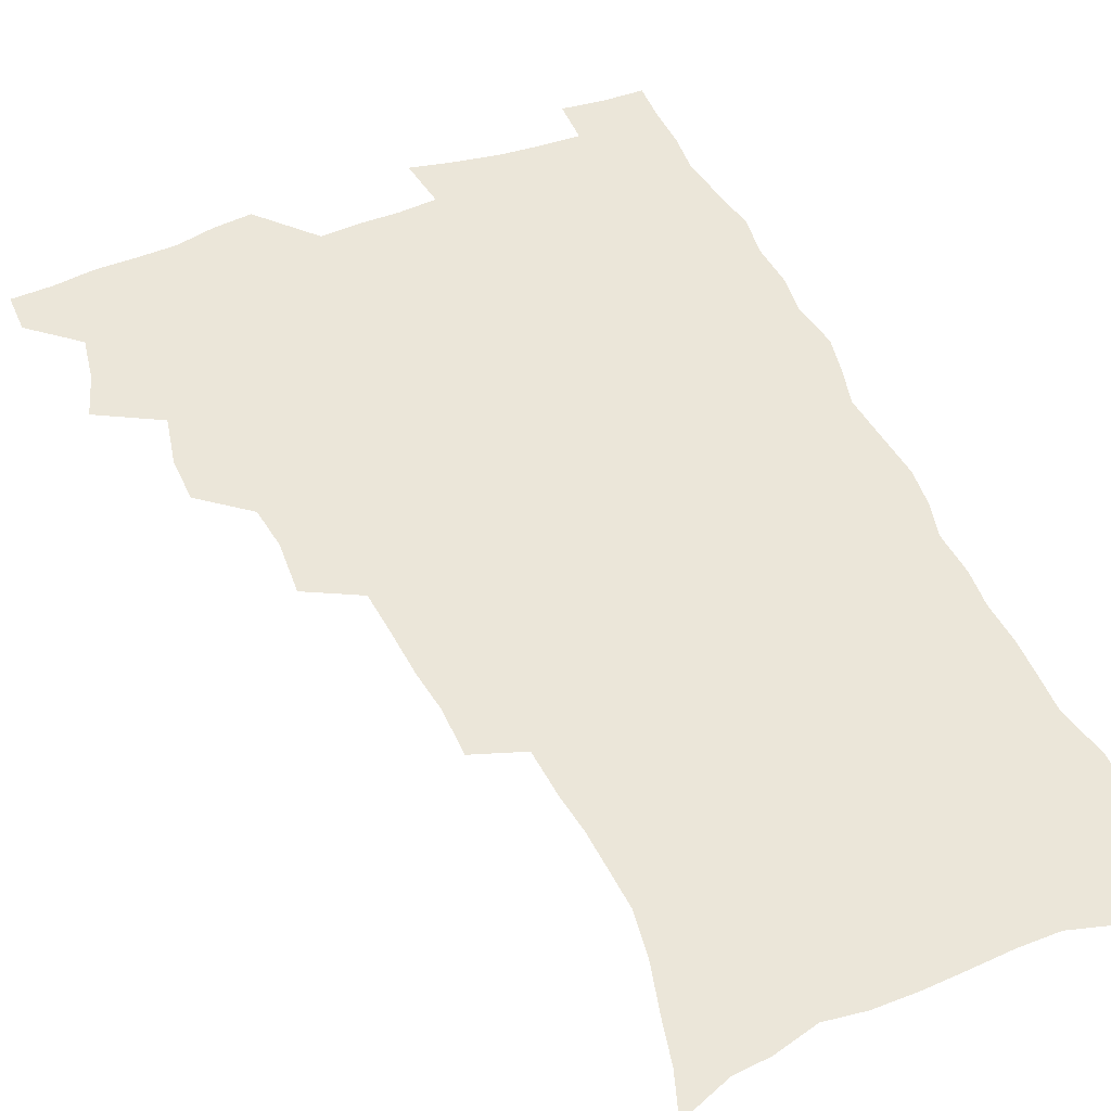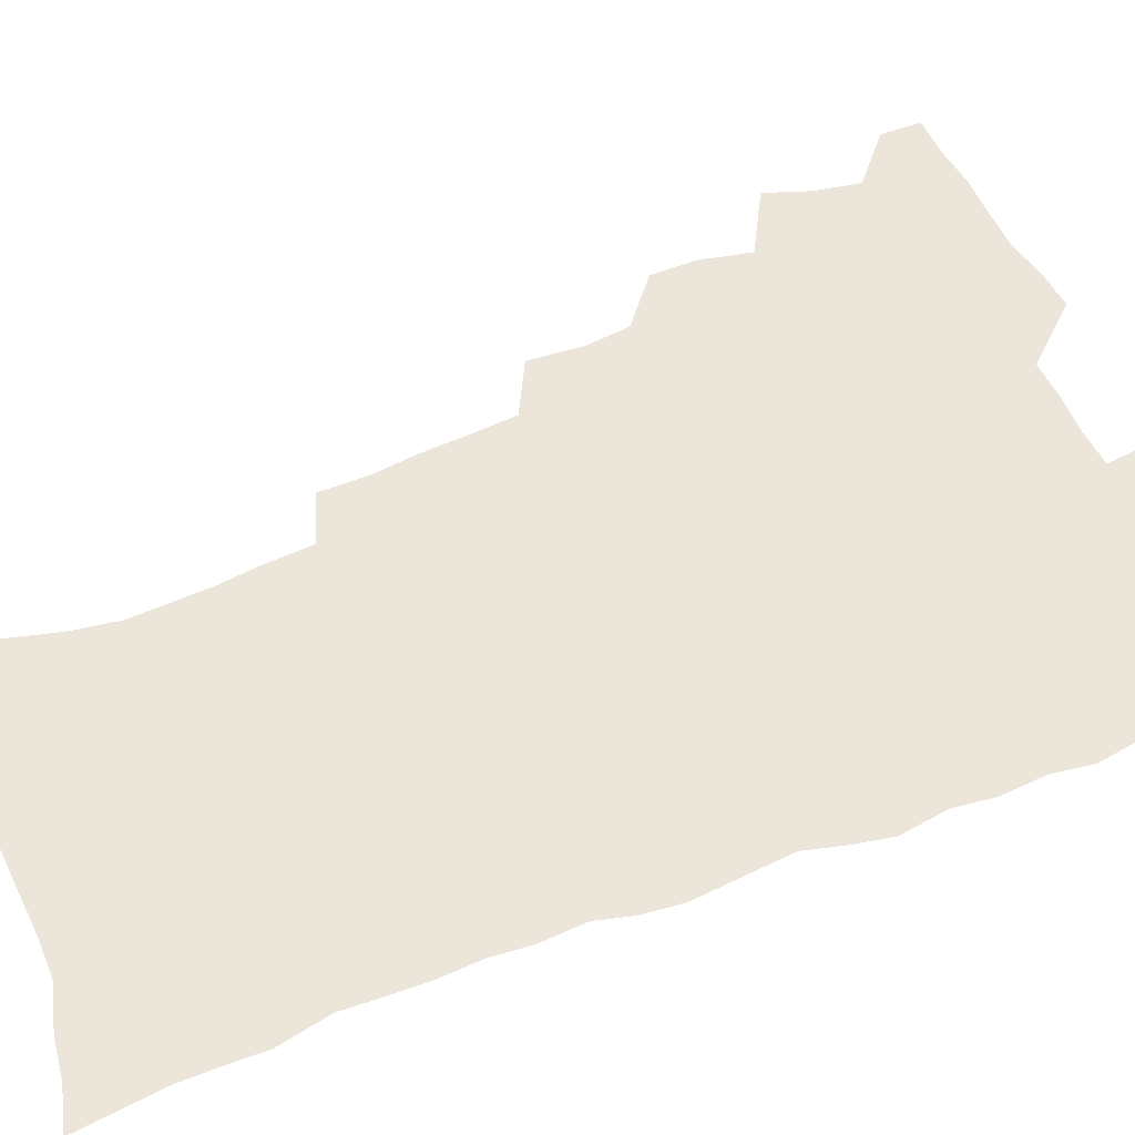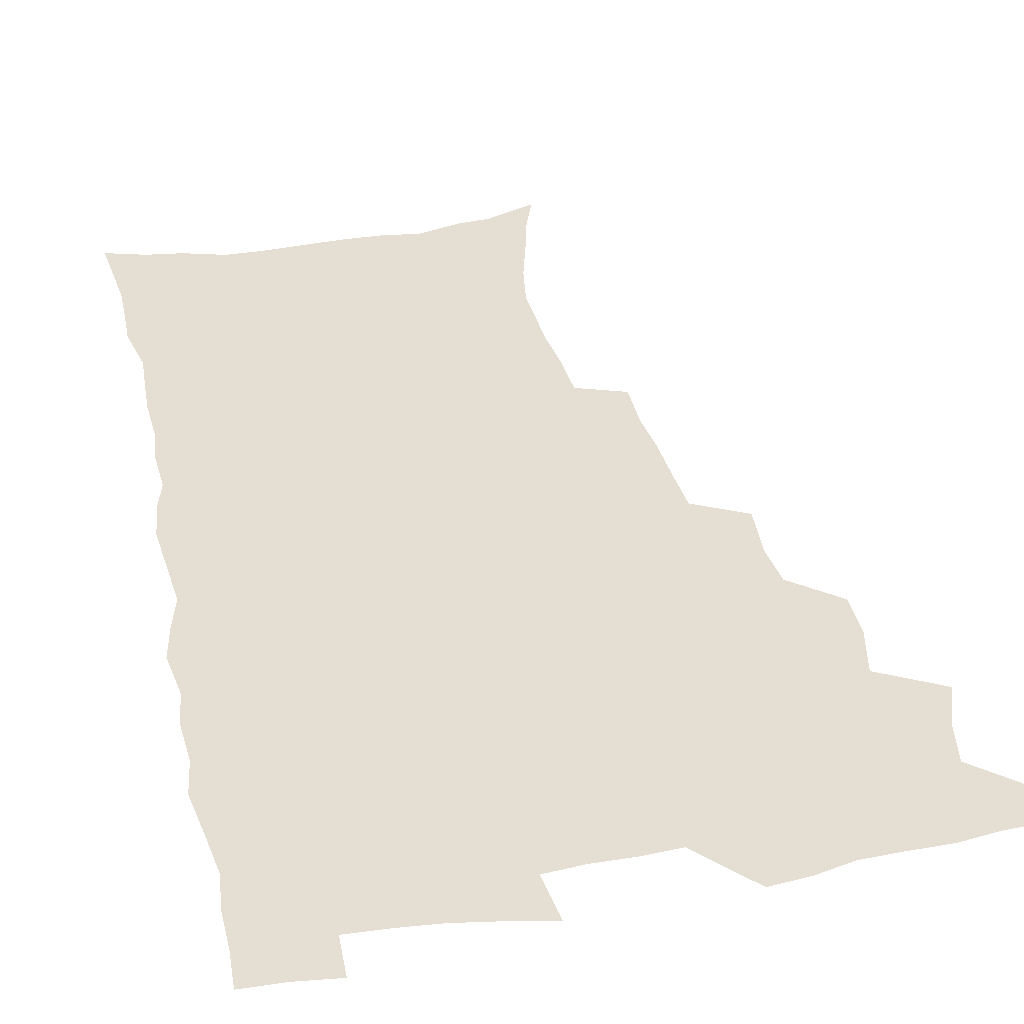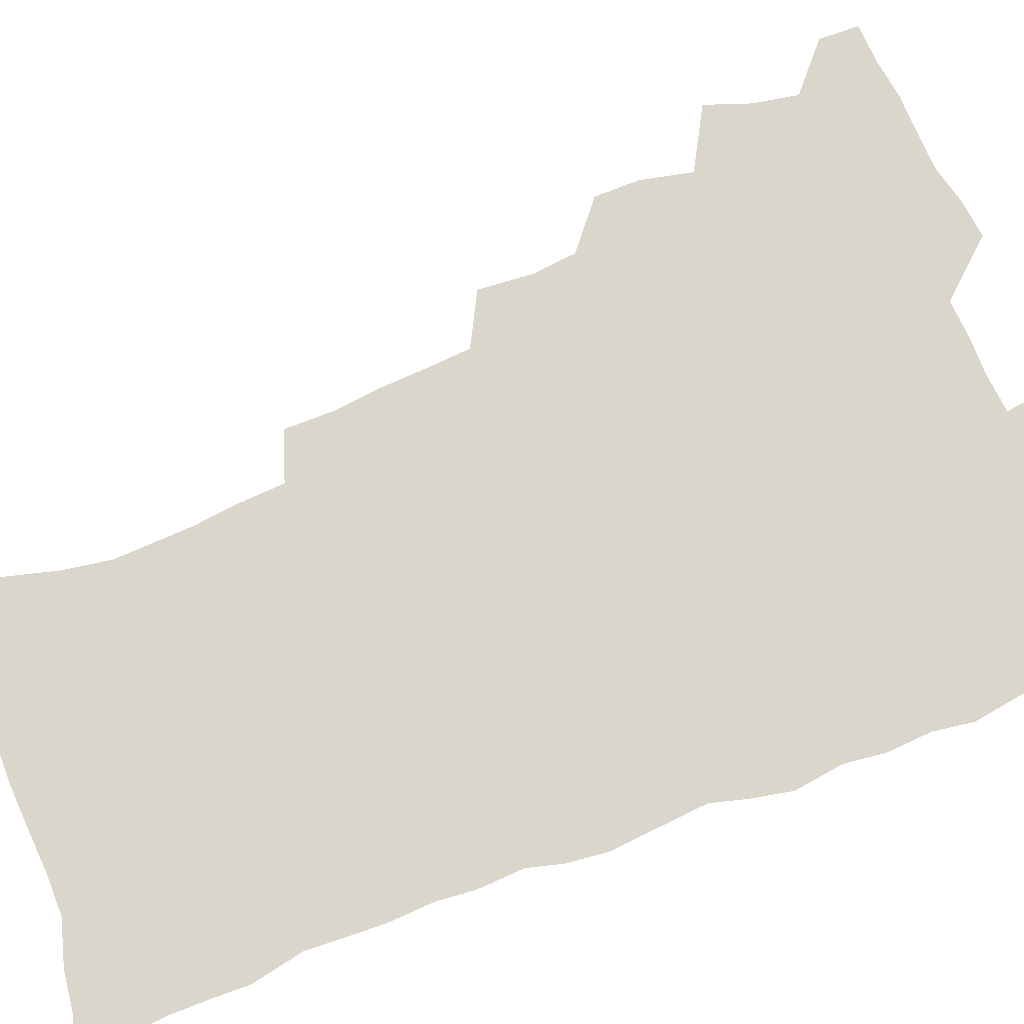
<metadata>
{"format":"obj","ext":"obj","renderer":"f3d","projection":"perspective","resolution":1024,"background":"white","views":[{"elev":48.0,"azim":-23.5,"up":"+Z"},{"elev":55.9,"azim":67.5,"up":"+Z"},{"elev":36.9,"azim":167.9,"up":"+Z"},{"elev":74.1,"azim":68.6,"up":"+Z"}]}
</metadata>
<code>
v 480.1 537.9 0
v 480.5 552.8 0
v 488.4 490 0
v 494.2 506.3 0
v 497.2 522.8 0
v 497.3 537.8 0
v 495.8 553.5 0
v 506.7 441.9 0
v 506.6 458.5 0
v 510.7 477.4 0
v 514.7 494 0
v 512.4 508.1 0
v 514.1 523.3 0
v 513.2 538 0
v 510.4 555.6 0
v 523.9 391.6 0
v 525.5 411.9 0
v 523.7 427.8 0
v 527.5 447.2 0
v 527.6 463.4 0
v 527.3 478.7 0
v 528.6 494.3 0
v 529.4 509.3 0
v 529.4 523.6 0
v 528.5 537.9 0
v 525.6 555.7 0
v 546.9 312.6 0
v 546.9 331.3 0
v 545 347 0
v 544.1 364.2 0
v 542.9 381.5 0
v 542.1 398.9 0
v 542.1 416.2 0
v 545.1 435.5 0
v 543.2 449.6 0
v 544.6 465.7 0
v 545.3 481 0
v 543.9 495.3 0
v 544.5 509.8 0
v 544 524.3 0
v 542.7 539.1 0
v 540.4 556.3 0
v 552 176.8 0
v 557.6 192.6 0
v 561.3 208.2 0
v 566.1 226.6 0
v 568.9 243.9 0
v 568.3 258.1 0
v 567.7 273.4 0
v 565.9 288.1 0
v 564.9 306.1 0
v 564.1 323.9 0
v 562.4 339.3 0
v 561.5 355.6 0
v 560.4 371.7 0
v 559.6 388.1 0
v 559.9 405.4 0
v 559.7 421.7 0
v 559.4 437 0
v 561.3 453.8 0
v 560 467.4 0
v 560.6 482.3 0
v 561.6 496.5 0
v 559.8 510.8 0
v 558.5 525.6 0
v 557.1 540.9 0
v 554.6 559.7 0
v 570.7 184.2 0
v 572.3 197.4 0
v 579.6 219.2 0
v 581.8 236 0
v 582.6 251.8 0
v 582.5 267.3 0
v 581 281.1 0
v 579.1 295.2 0
v 579.6 314.8 0
v 578.7 330.8 0
v 577.7 346.1 0
v 577.2 362.3 0
v 575.5 376.6 0
v 575.8 393.8 0
v 574.5 408.1 0
v 575.4 424.9 0
v 574.8 439.4 0
v 575.3 454.7 0
v 575.3 469 0
v 575.6 483.4 0
v 575.1 497.3 0
v 575.4 511 0
v 573.9 525.4 0
v 572.1 541.2 0
v 569 561.2 0
v 583.6 185.4 0
v 590.8 207.4 0
v 594.5 226.5 0
v 594.8 240.9 0
v 596.3 259.4 0
v 595.3 272.7 0
v 593.9 286.4 0
v 593.6 303.8 0
v 592.4 318.5 0
v 591.1 332.8 0
v 592.2 351.9 0
v 591.1 365.8 0
v 590 380.5 0
v 589.8 396.4 0
v 590 411.8 0
v 590.2 427.3 0
v 589.5 441.2 0
v 589.6 455.8 0
v 590.5 470.8 0
v 590.1 484.1 0
v 589.5 497.9 0
v 589.1 511.8 0
v 588 526.4 0
v 587.1 540.9 0
v 599.8 189.8 0
v 604.5 210 0
v 606.7 227.9 0
v 607.6 244.4 0
v 607.8 260.2 0
v 607.1 274.4 0
v 606.6 290.5 0
v 606.1 306.2 0
v 605.6 322.7 0
v 605.6 339.7 0
v 604.7 351.8 0
v 604.3 368.3 0
v 604 383.7 0
v 604.4 400 0
v 603.7 413.1 0
v 603.9 428.3 0
v 603.6 442.4 0
v 603.6 456.5 0
v 603.8 470.6 0
v 603.9 484.4 0
v 604.1 498.1 0
v 603.4 512.1 0
v 602.2 527 0
v 601.3 541.8 0
v 614 187.9 0
v 618.4 212.9 0
v 619.6 230.7 0
v 619.8 245.9 0
v 620 262.5 0
v 619.5 277 0
v 618.9 291.5 0
v 618.7 309 0
v 618.4 326 0
v 618 340.7 0
v 617.6 353.9 0
v 617.4 369.6 0
v 617.2 384.5 0
v 617.1 399.8 0
v 617 412.8 0
v 617.4 429.3 0
v 617.2 442.8 0
v 617.6 457.5 0
v 617.7 471.2 0
v 617.6 484.6 0
v 617.8 498.3 0
v 617.8 511.9 0
v 617.7 525.6 0
v 616.1 541.6 0
v 629.5 187.8 0
v 631.5 211.9 0
v 632.1 230.9 0
v 632.3 247.5 0
v 632.2 263.7 0
v 631.9 278.4 0
v 631.5 294.7 0
v 631.1 309.9 0
v 630.9 325.7 0
v 630.6 340.6 0
v 630.4 355.1 0
v 630.3 369.8 0
v 630.3 385.6 0
v 630.3 399.6 0
v 630.4 414.2 0
v 630.6 429.6 0
v 630.7 443.1 0
v 631 457.3 0
v 631.2 471 0
v 631.3 484.6 0
v 631.6 498.3 0
v 631.6 511.9 0
v 631.6 525.5 0
v 630.3 542.9 0
v 627.9 562.3 0
v 645 188.7 0
v 645 213.1 0
v 644.7 230.9 0
v 644.8 245.9 0
v 644.4 263.4 0
v 644.3 279.1 0
v 643.9 294.4 0
v 643.4 311.3 0
v 643.3 325.9 0
v 643.3 339.7 0
v 643.3 354.2 0
v 643.2 370.4 0
v 643.3 385.1 0
v 643.5 399.5 0
v 643.7 414 0
v 643.8 429 0
v 644.2 442.8 0
v 644.4 457.1 0
v 644.8 470.8 0
v 645.2 485 0
v 645.5 498.4 0
v 645.5 511.8 0
v 645.6 526 0
v 645.4 541.4 0
v 644.1 558.7 0
v 660.3 189.6 0
v 658.6 211.6 0
v 657.8 228.9 0
v 657.2 245.6 0
v 658.7 257.5 0
v 656.7 277.4 0
v 656.5 293.1 0
v 656.1 308.7 0
v 655.8 324.9 0
v 655.9 339.7 0
v 656 354.2 0
v 656.1 369.3 0
v 656.3 384 0
v 656.9 397.9 0
v 657 412.9 0
v 657.6 427.1 0
v 657.8 441.8 0
v 658.5 455.5 0
v 658.5 470.2 0
v 658.8 484.2 0
v 659 498.1 0
v 659.6 512 0
v 659.8 526 0
v 660.3 540.1 0
v 659.8 556.1 0
v 675.1 189.7 0
v 672.7 208.9 0
v 670.5 228.4 0
v 671 242.2 0
v 670.5 257.8 0
v 668.5 278.5 0
v 669 291.8 0
v 668.2 309 0
v 668.1 323.8 0
v 668.6 338 0
v 669.2 352 0
v 668.8 368.1 0
v 669.8 381.8 0
v 670.3 396.2 0
v 671.9 409.5 0
v 671.8 424.6 0
v 671.5 440.2 0
v 672.4 454.3 0
v 672.7 468.9 0
v 672.3 484 0
v 673 497.6 0
v 673.6 511.4 0
v 674.3 525.7 0
v 674.6 540.1 0
v 675 554.8 0
v 691.1 185 0
v 687.5 204.9 0
v 683.8 225.9 0
v 684 240.4 0
v 682.8 257.3 0
v 683 272.4 0
v 681.7 289.4 0
v 682.1 303.7 0
v 680.5 321.2 0
v 682.5 333.8 0
v 682.8 348.7 0
v 684 362.8 0
v 683.7 378.5 0
v 684.6 392.9 0
v 685.7 407.1 0
v 685.6 422.9 0
v 686.8 436.8 0
v 686.9 452.2 0
v 687.3 467 0
v 687.1 482 0
v 687.9 496.2 0
v 688.1 510.8 0
v 688.7 525.1 0
v 689.2 539.3 0
v 689.8 554.3 0
v 690.3 570.6 0
v 705.3 183.1 0
v 702.2 201.3 0
v 700.9 217.5 0
v 699.5 234 0
v 696.8 252.3 0
v 696.9 267.2 0
v 696.7 282.5 0
v 696.1 298.4 0
v 697 312.8 0
v 697.4 327.7 0
v 698.1 342.5 0
v 700.2 356 0
v 700.2 371.9 0
v 700 387.8 0
v 700.7 403 0
v 700.7 418.9 0
v 700.9 434.3 0
v 703.4 448.2 0
v 703.5 463.6 0
v 701.6 480.2 0
v 703.7 494.1 0
v 703.6 509.3 0
v 703.3 524.4 0
v 703.6 538.7 0
v 705 553.8 0
v 705.7 568.8 0
v 720.6 178.6 0
v 718.9 194.5 0
v 717.2 210.4 0
v 717.3 224.6 0
v 717.7 239 0
v 713.9 257.9 0
v 714.7 271.9 0
v 715.2 286.5 0
v 714.5 302.8 0
v 715.8 317.1 0
v 714.9 333.8 0
v 718.3 346.7 0
v 720 361.4 0
v 718.5 379.1 0
v 717 397 0
v 720.7 410.7 0
v 723.6 425.1 0
v 721.1 443 0
v 723 457.7 0
v 721.9 474.3 0
v 724.1 489 0
v 721.5 506.2 0
v 719.1 523.4 0
v 720.5 538.3 0
v 720.2 553.4 0
v 720.8 568.5 0
f 5 6 1
f 1 6 2
f 6 7 2
f 10 11 3
f 3 11 4
f 11 12 4
f 4 12 5
f 12 13 5
f 5 13 6
f 13 14 6
f 6 14 7
f 14 15 7
f 18 19 8
f 8 19 9
f 19 20 9
f 9 20 10
f 20 21 10
f 10 21 11
f 21 22 11
f 11 22 12
f 22 23 12
f 12 23 13
f 23 24 13
f 13 24 14
f 24 25 14
f 14 25 15
f 25 26 15
f 31 32 16
f 16 32 17
f 32 33 17
f 17 33 18
f 33 34 18
f 18 34 19
f 34 35 19
f 19 35 20
f 35 36 20
f 20 36 21
f 36 37 21
f 21 37 22
f 37 38 22
f 22 38 23
f 38 39 23
f 23 39 24
f 39 40 24
f 24 40 25
f 40 41 25
f 25 41 26
f 41 42 26
f 51 52 27
f 27 52 28
f 52 53 28
f 28 53 29
f 53 54 29
f 29 54 30
f 54 55 30
f 30 55 31
f 55 56 31
f 31 56 32
f 56 57 32
f 32 57 33
f 57 58 33
f 33 58 34
f 58 59 34
f 34 59 35
f 59 60 35
f 35 60 36
f 60 61 36
f 36 61 37
f 61 62 37
f 37 62 38
f 62 63 38
f 38 63 39
f 63 64 39
f 39 64 40
f 64 65 40
f 40 65 41
f 65 66 41
f 41 66 42
f 66 67 42
f 43 68 44
f 68 69 44
f 44 69 45
f 69 70 45
f 45 70 46
f 70 71 46
f 46 71 47
f 71 72 47
f 47 72 48
f 72 73 48
f 48 73 49
f 73 74 49
f 49 74 50
f 74 75 50
f 50 75 51
f 75 76 51
f 51 76 52
f 76 77 52
f 52 77 53
f 77 78 53
f 53 78 54
f 78 79 54
f 54 79 55
f 79 80 55
f 55 80 56
f 80 81 56
f 56 81 57
f 81 82 57
f 57 82 58
f 82 83 58
f 58 83 59
f 83 84 59
f 59 84 60
f 84 85 60
f 60 85 61
f 85 86 61
f 61 86 62
f 86 87 62
f 62 87 63
f 87 88 63
f 63 88 64
f 88 89 64
f 64 89 65
f 89 90 65
f 65 90 66
f 90 91 66
f 66 91 67
f 91 92 67
f 68 93 69
f 93 94 69
f 69 94 70
f 94 95 70
f 70 95 71
f 95 96 71
f 71 96 72
f 96 97 72
f 72 97 73
f 97 98 73
f 73 98 74
f 98 99 74
f 74 99 75
f 99 100 75
f 75 100 76
f 100 101 76
f 76 101 77
f 101 102 77
f 77 102 78
f 102 103 78
f 78 103 79
f 103 104 79
f 79 104 80
f 104 105 80
f 80 105 81
f 105 106 81
f 81 106 82
f 106 107 82
f 82 107 83
f 107 108 83
f 83 108 84
f 108 109 84
f 84 109 85
f 109 110 85
f 85 110 86
f 110 111 86
f 86 111 87
f 111 112 87
f 87 112 88
f 112 113 88
f 88 113 89
f 113 114 89
f 89 114 90
f 114 115 90
f 90 115 91
f 115 116 91
f 91 116 92
f 93 117 94
f 117 118 94
f 94 118 95
f 118 119 95
f 95 119 96
f 119 120 96
f 96 120 97
f 120 121 97
f 97 121 98
f 121 122 98
f 98 122 99
f 122 123 99
f 99 123 100
f 123 124 100
f 100 124 101
f 124 125 101
f 101 125 102
f 125 126 102
f 102 126 103
f 126 127 103
f 103 127 104
f 127 128 104
f 104 128 105
f 128 129 105
f 105 129 106
f 129 130 106
f 106 130 107
f 130 131 107
f 107 131 108
f 131 132 108
f 108 132 109
f 132 133 109
f 109 133 110
f 133 134 110
f 110 134 111
f 134 135 111
f 111 135 112
f 135 136 112
f 112 136 113
f 136 137 113
f 113 137 114
f 137 138 114
f 114 138 115
f 138 139 115
f 115 139 116
f 139 140 116
f 117 141 118
f 141 142 118
f 118 142 119
f 142 143 119
f 119 143 120
f 143 144 120
f 120 144 121
f 144 145 121
f 121 145 122
f 145 146 122
f 122 146 123
f 146 147 123
f 123 147 124
f 147 148 124
f 124 148 125
f 148 149 125
f 125 149 126
f 149 150 126
f 126 150 127
f 150 151 127
f 127 151 128
f 151 152 128
f 128 152 129
f 152 153 129
f 129 153 130
f 153 154 130
f 130 154 131
f 154 155 131
f 131 155 132
f 155 156 132
f 132 156 133
f 156 157 133
f 133 157 134
f 157 158 134
f 134 158 135
f 158 159 135
f 135 159 136
f 159 160 136
f 136 160 137
f 160 161 137
f 137 161 138
f 161 162 138
f 138 162 139
f 162 163 139
f 139 163 140
f 163 164 140
f 141 165 142
f 165 166 142
f 142 166 143
f 166 167 143
f 143 167 144
f 167 168 144
f 144 168 145
f 168 169 145
f 145 169 146
f 169 170 146
f 146 170 147
f 170 171 147
f 147 171 148
f 171 172 148
f 148 172 149
f 172 173 149
f 149 173 150
f 173 174 150
f 150 174 151
f 174 175 151
f 151 175 152
f 175 176 152
f 152 176 153
f 176 177 153
f 153 177 154
f 177 178 154
f 154 178 155
f 178 179 155
f 155 179 156
f 179 180 156
f 156 180 157
f 180 181 157
f 157 181 158
f 181 182 158
f 158 182 159
f 182 183 159
f 159 183 160
f 183 184 160
f 160 184 161
f 184 185 161
f 161 185 162
f 185 186 162
f 162 186 163
f 186 187 163
f 163 187 164
f 187 188 164
f 165 190 166
f 190 191 166
f 166 191 167
f 191 192 167
f 167 192 168
f 192 193 168
f 168 193 169
f 193 194 169
f 169 194 170
f 194 195 170
f 170 195 171
f 195 196 171
f 171 196 172
f 196 197 172
f 172 197 173
f 197 198 173
f 173 198 174
f 198 199 174
f 174 199 175
f 199 200 175
f 175 200 176
f 200 201 176
f 176 201 177
f 201 202 177
f 177 202 178
f 202 203 178
f 178 203 179
f 203 204 179
f 179 204 180
f 204 205 180
f 180 205 181
f 205 206 181
f 181 206 182
f 206 207 182
f 182 207 183
f 207 208 183
f 183 208 184
f 208 209 184
f 184 209 185
f 209 210 185
f 185 210 186
f 210 211 186
f 186 211 187
f 211 212 187
f 187 212 188
f 212 213 188
f 188 213 189
f 213 214 189
f 190 215 191
f 215 216 191
f 191 216 192
f 216 217 192
f 192 217 193
f 217 218 193
f 193 218 194
f 218 219 194
f 194 219 195
f 219 220 195
f 195 220 196
f 220 221 196
f 196 221 197
f 221 222 197
f 197 222 198
f 222 223 198
f 198 223 199
f 223 224 199
f 199 224 200
f 224 225 200
f 200 225 201
f 225 226 201
f 201 226 202
f 226 227 202
f 202 227 203
f 227 228 203
f 203 228 204
f 228 229 204
f 204 229 205
f 229 230 205
f 205 230 206
f 230 231 206
f 206 231 207
f 231 232 207
f 207 232 208
f 232 233 208
f 208 233 209
f 233 234 209
f 209 234 210
f 234 235 210
f 210 235 211
f 235 236 211
f 211 236 212
f 236 237 212
f 212 237 213
f 237 238 213
f 213 238 214
f 238 239 214
f 215 240 216
f 240 241 216
f 216 241 217
f 241 242 217
f 217 242 218
f 242 243 218
f 218 243 219
f 243 244 219
f 219 244 220
f 244 245 220
f 220 245 221
f 245 246 221
f 221 246 222
f 246 247 222
f 222 247 223
f 247 248 223
f 223 248 224
f 248 249 224
f 224 249 225
f 249 250 225
f 225 250 226
f 250 251 226
f 226 251 227
f 251 252 227
f 227 252 228
f 252 253 228
f 228 253 229
f 253 254 229
f 229 254 230
f 254 255 230
f 230 255 231
f 255 256 231
f 231 256 232
f 256 257 232
f 232 257 233
f 257 258 233
f 233 258 234
f 258 259 234
f 234 259 235
f 259 260 235
f 235 260 236
f 260 261 236
f 236 261 237
f 261 262 237
f 237 262 238
f 262 263 238
f 238 263 239
f 263 264 239
f 240 265 241
f 265 266 241
f 241 266 242
f 266 267 242
f 242 267 243
f 267 268 243
f 243 268 244
f 268 269 244
f 244 269 245
f 269 270 245
f 245 270 246
f 270 271 246
f 246 271 247
f 271 272 247
f 247 272 248
f 272 273 248
f 248 273 249
f 273 274 249
f 249 274 250
f 274 275 250
f 250 275 251
f 275 276 251
f 251 276 252
f 276 277 252
f 252 277 253
f 277 278 253
f 253 278 254
f 278 279 254
f 254 279 255
f 279 280 255
f 255 280 256
f 280 281 256
f 256 281 257
f 281 282 257
f 257 282 258
f 282 283 258
f 258 283 259
f 283 284 259
f 259 284 260
f 284 285 260
f 260 285 261
f 285 286 261
f 261 286 262
f 286 287 262
f 262 287 263
f 287 288 263
f 263 288 264
f 288 289 264
f 265 291 266
f 291 292 266
f 266 292 267
f 292 293 267
f 267 293 268
f 293 294 268
f 268 294 269
f 294 295 269
f 269 295 270
f 295 296 270
f 270 296 271
f 296 297 271
f 271 297 272
f 297 298 272
f 272 298 273
f 298 299 273
f 273 299 274
f 299 300 274
f 274 300 275
f 300 301 275
f 275 301 276
f 301 302 276
f 276 302 277
f 302 303 277
f 277 303 278
f 303 304 278
f 278 304 279
f 304 305 279
f 279 305 280
f 305 306 280
f 280 306 281
f 306 307 281
f 281 307 282
f 307 308 282
f 282 308 283
f 308 309 283
f 283 309 284
f 309 310 284
f 284 310 285
f 310 311 285
f 285 311 286
f 311 312 286
f 286 312 287
f 312 313 287
f 287 313 288
f 313 314 288
f 288 314 289
f 314 315 289
f 289 315 290
f 315 316 290
f 291 317 292
f 317 318 292
f 292 318 293
f 318 319 293
f 293 319 294
f 319 320 294
f 294 320 295
f 320 321 295
f 295 321 296
f 321 322 296
f 296 322 297
f 322 323 297
f 297 323 298
f 323 324 298
f 298 324 299
f 324 325 299
f 299 325 300
f 325 326 300
f 300 326 301
f 326 327 301
f 301 327 302
f 327 328 302
f 302 328 303
f 328 329 303
f 303 329 304
f 329 330 304
f 304 330 305
f 330 331 305
f 305 331 306
f 331 332 306
f 306 332 307
f 332 333 307
f 307 333 308
f 333 334 308
f 308 334 309
f 334 335 309
f 309 335 310
f 335 336 310
f 310 336 311
f 336 337 311
f 311 337 312
f 337 338 312
f 312 338 313
f 338 339 313
f 313 339 314
f 339 340 314
f 314 340 315
f 340 341 315
f 315 341 316
f 341 342 316

</code>
